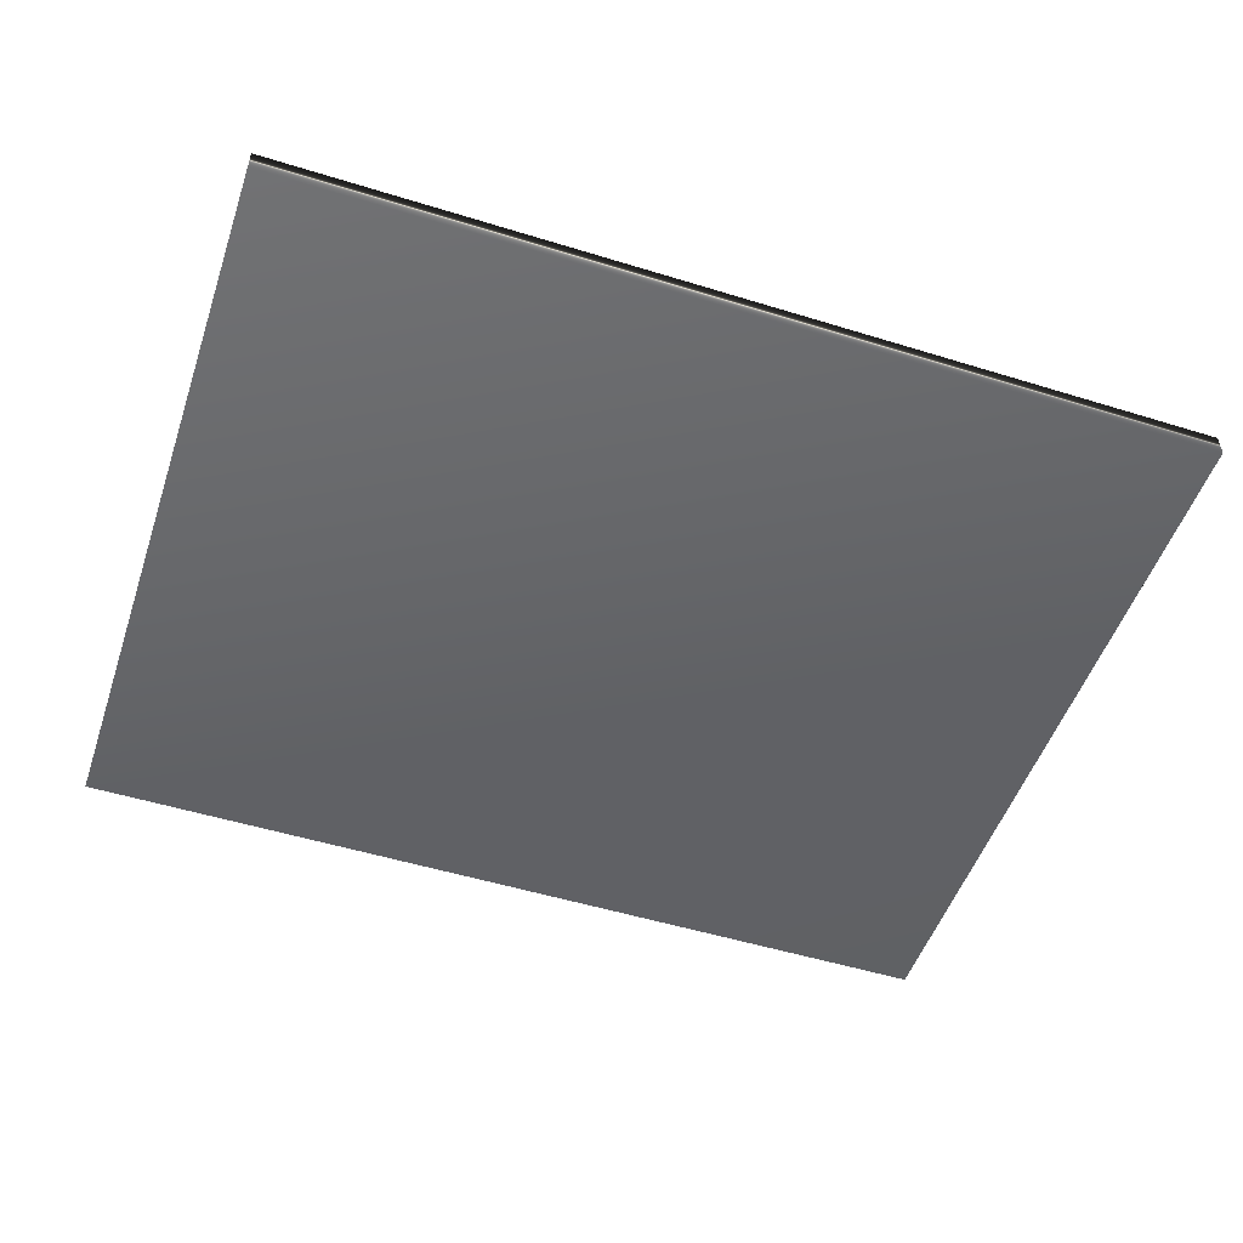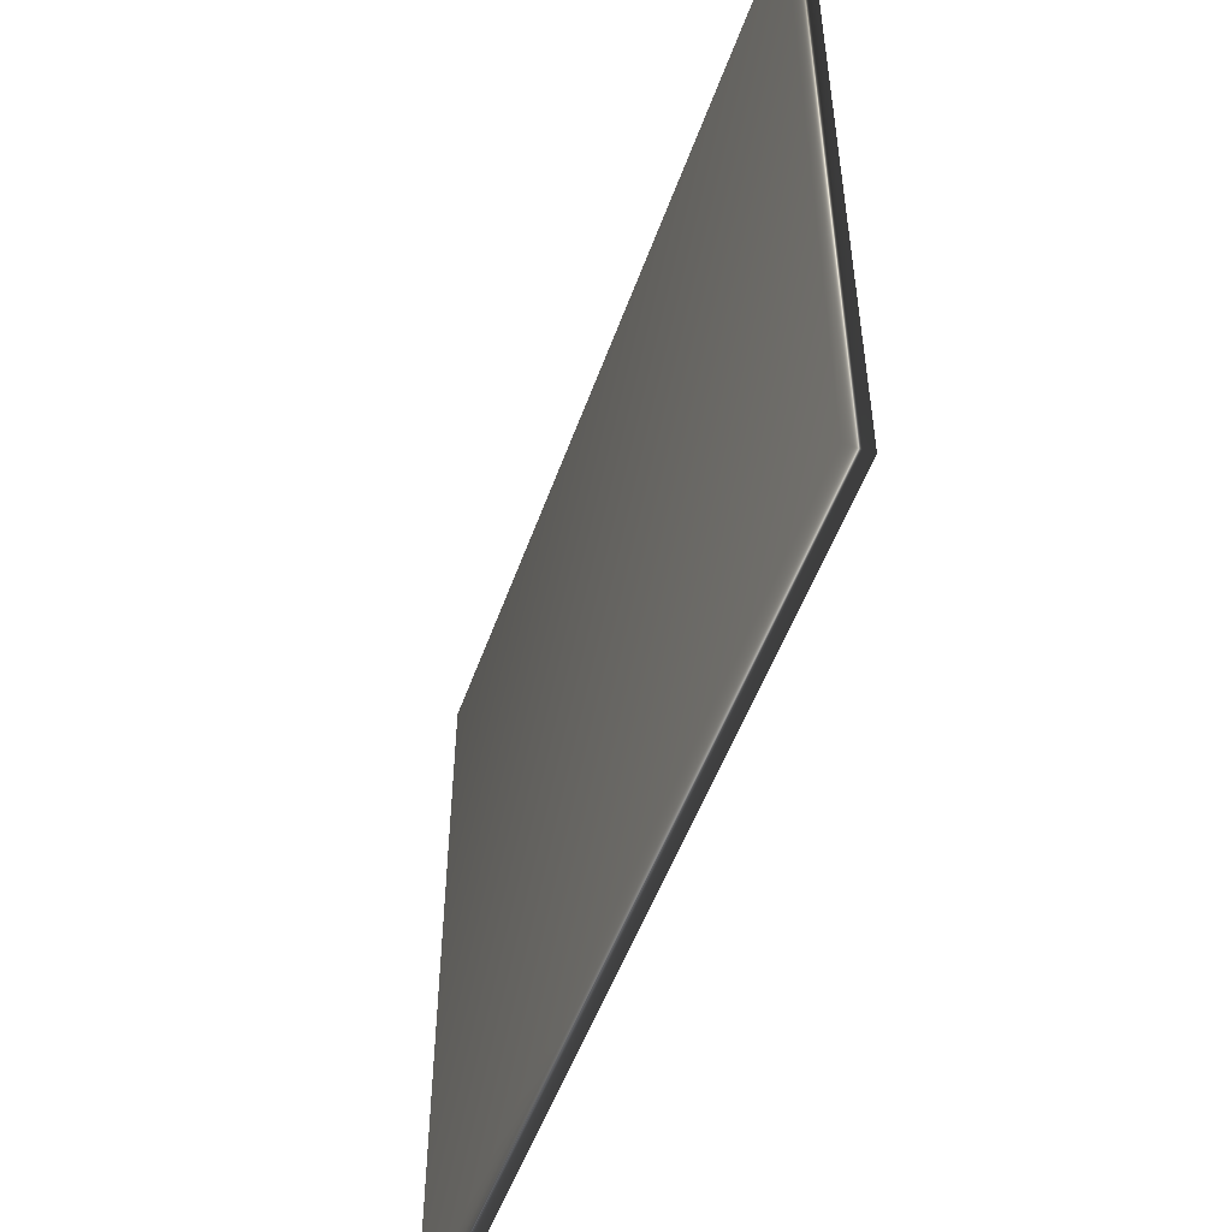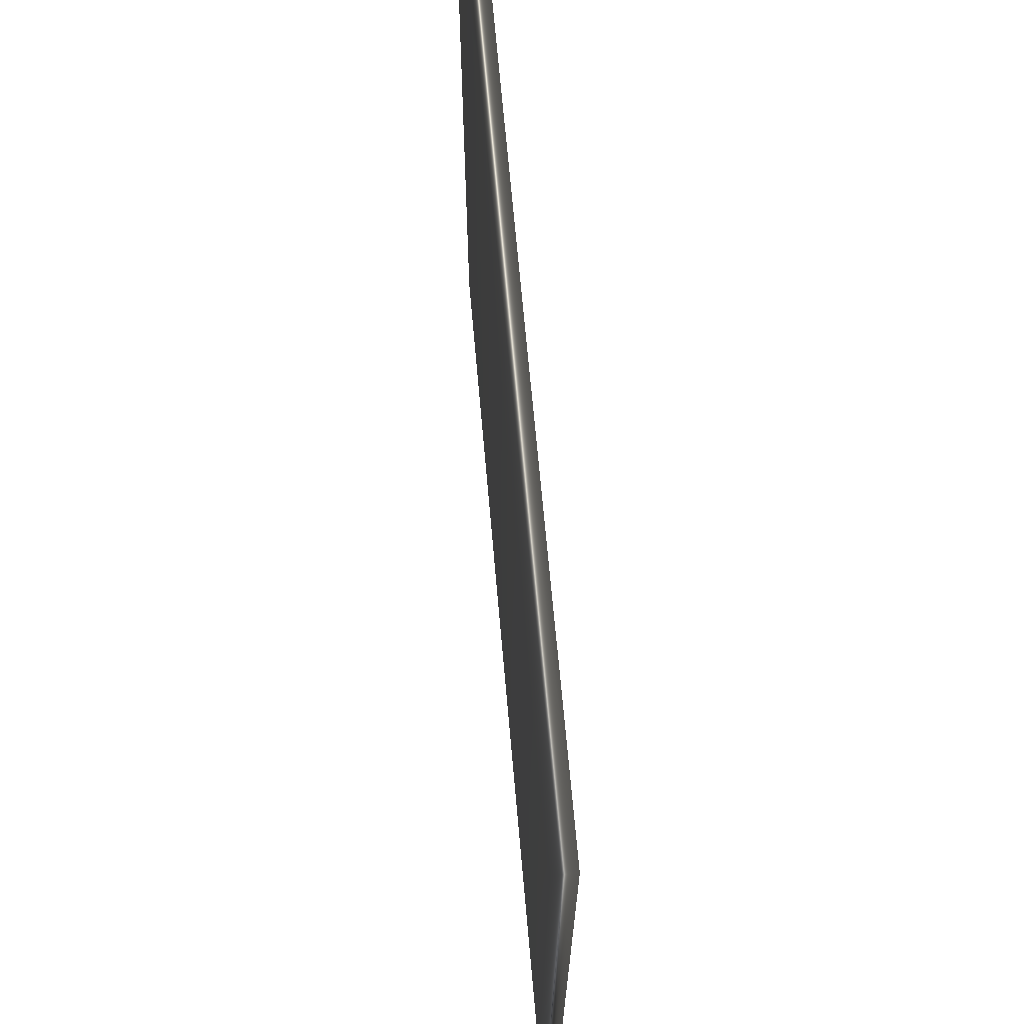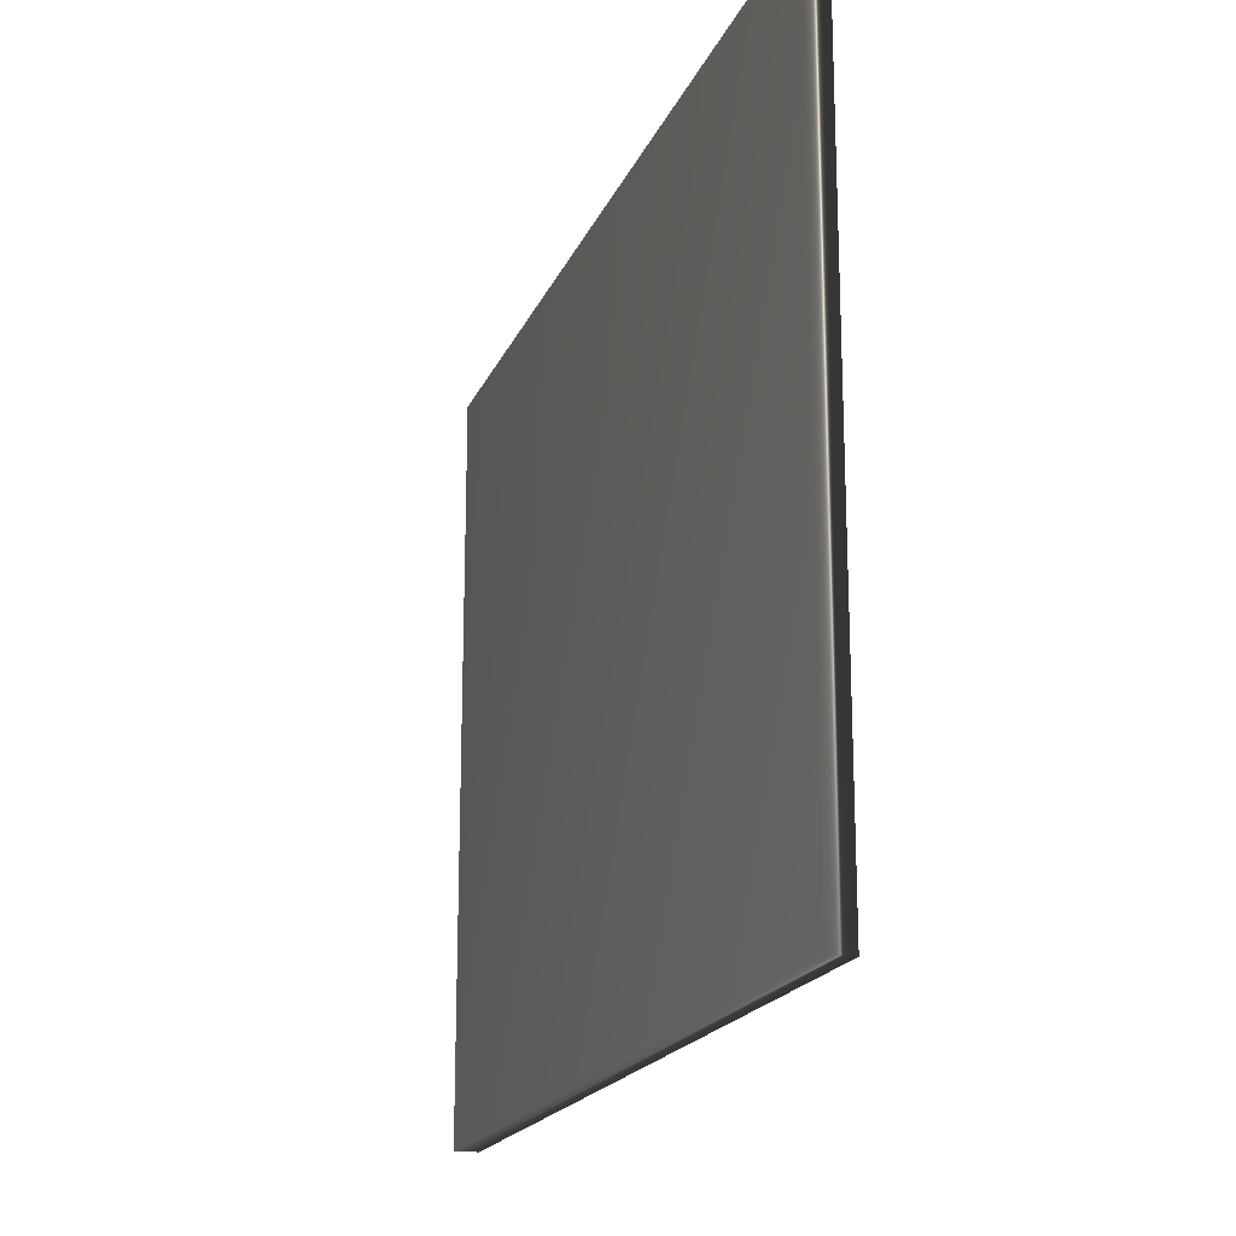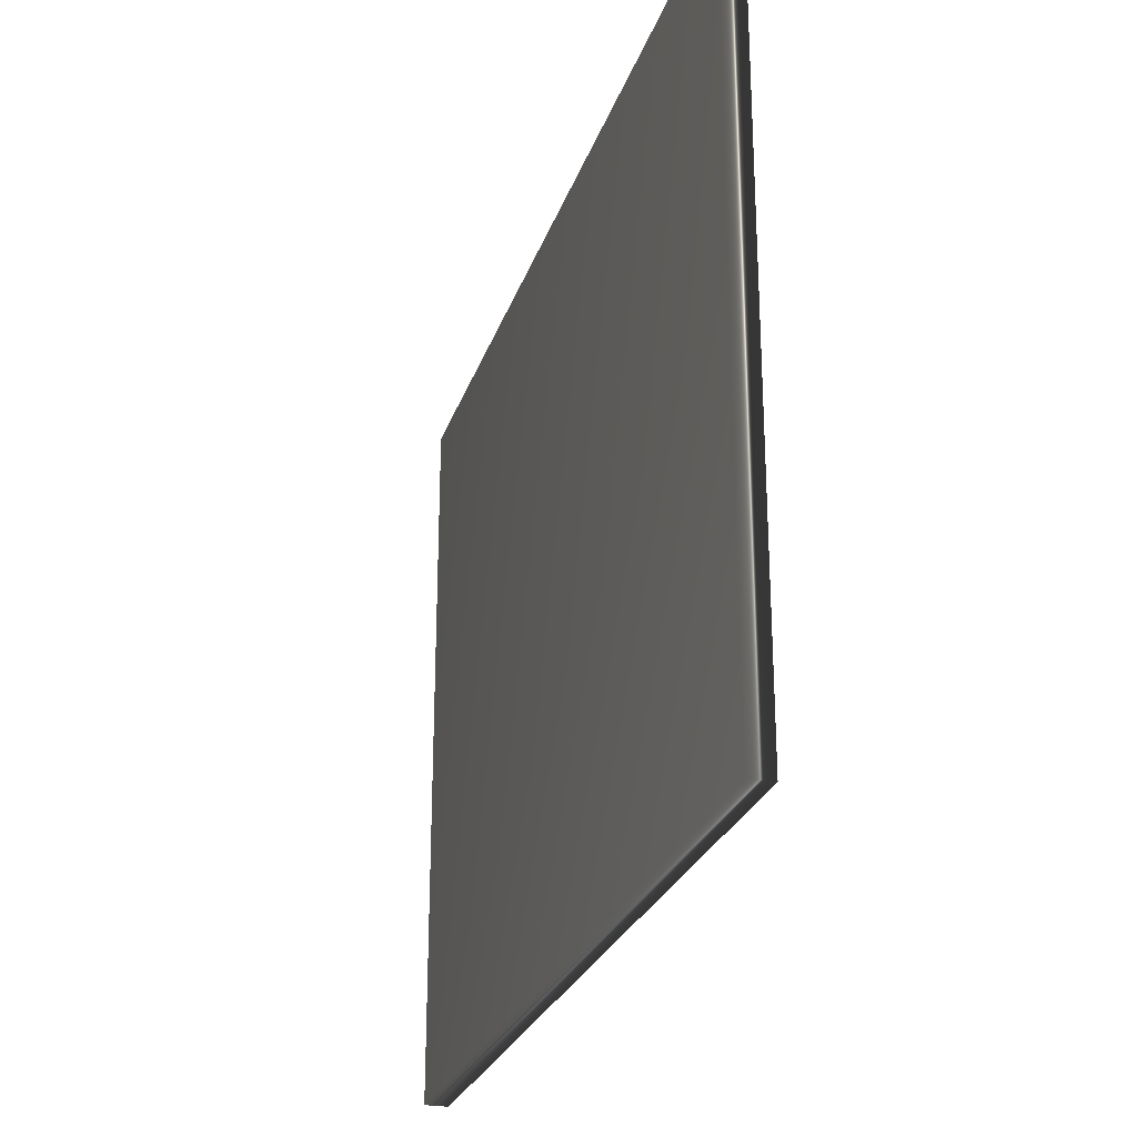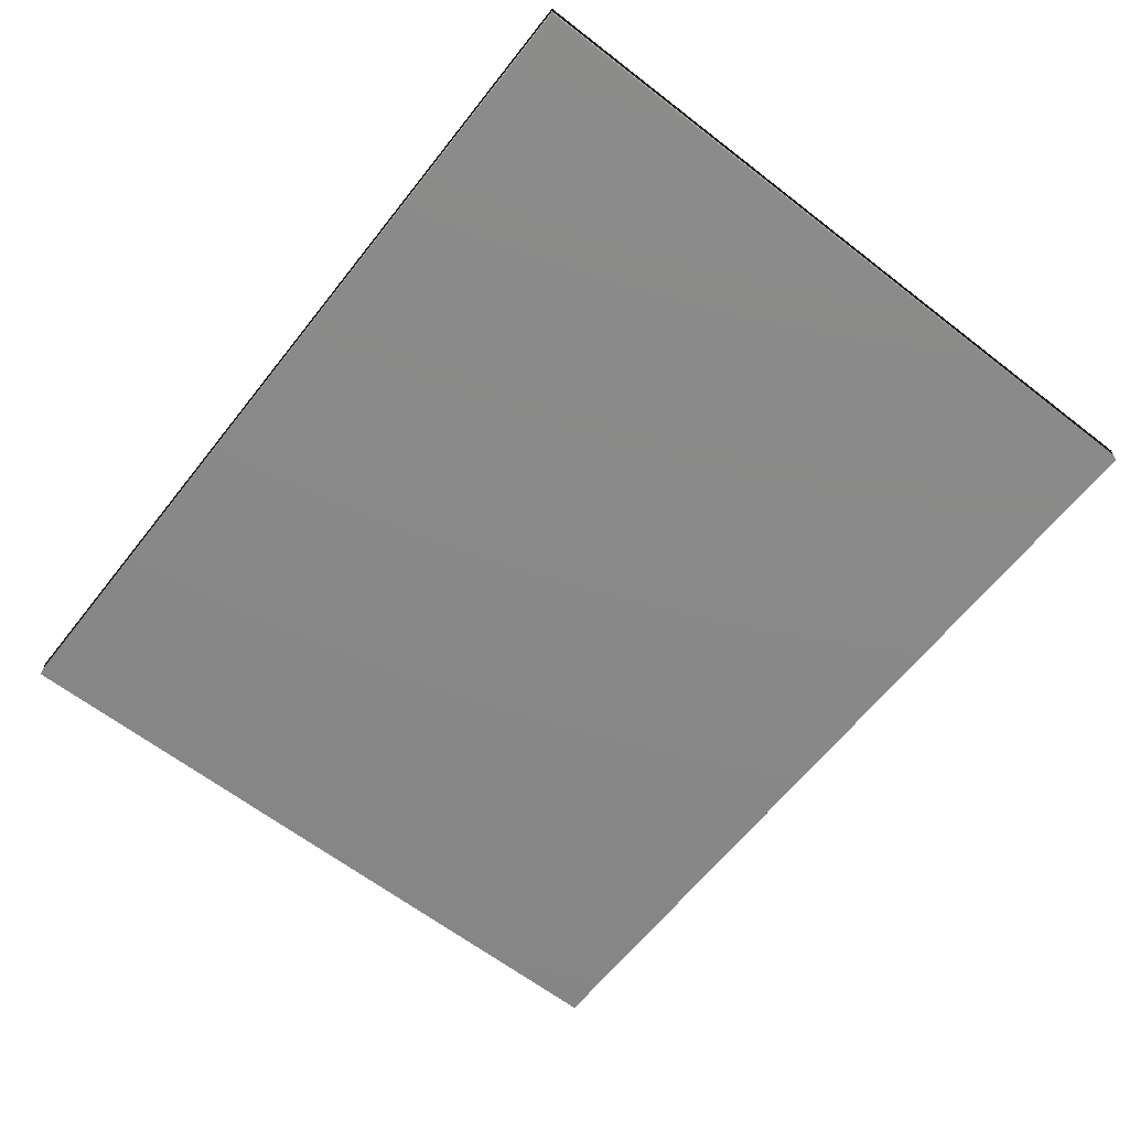
<metadata>
{"format":"obj","ext":"obj","renderer":"f3d","projection":"perspective","resolution":1024,"background":"white","views":[{"elev":-51.2,"azim":-18.6,"up":"+Z"},{"elev":-51.4,"azim":70.7,"up":"+Y"},{"elev":67.5,"azim":-95.0,"up":"+Y"},{"elev":-18.9,"azim":-107.9,"up":"+Y"},{"elev":-26.1,"azim":-106.5,"up":"+Y"},{"elev":-63.0,"azim":51.9,"up":"+Z"}]}
</metadata>
<code>
v -58.51 0.1667 126.6
v -58.51 18.67 126.6
v -58.51 0.1667 127.2
v -58.51 18.67 127.2
v -81.15 0.1667 126.6
v -81.15 18.67 126.6
v -81.15 0.1667 127.2
v -81.15 18.67 127.2
f 1 2 3
f 3 2 4
f 5 6 1
f 1 6 2
f 1 3 5
f 5 3 7
f 6 8 2
f 2 8 4
f 3 4 7
f 7 4 8
f 7 8 5
f 5 8 6

</code>
